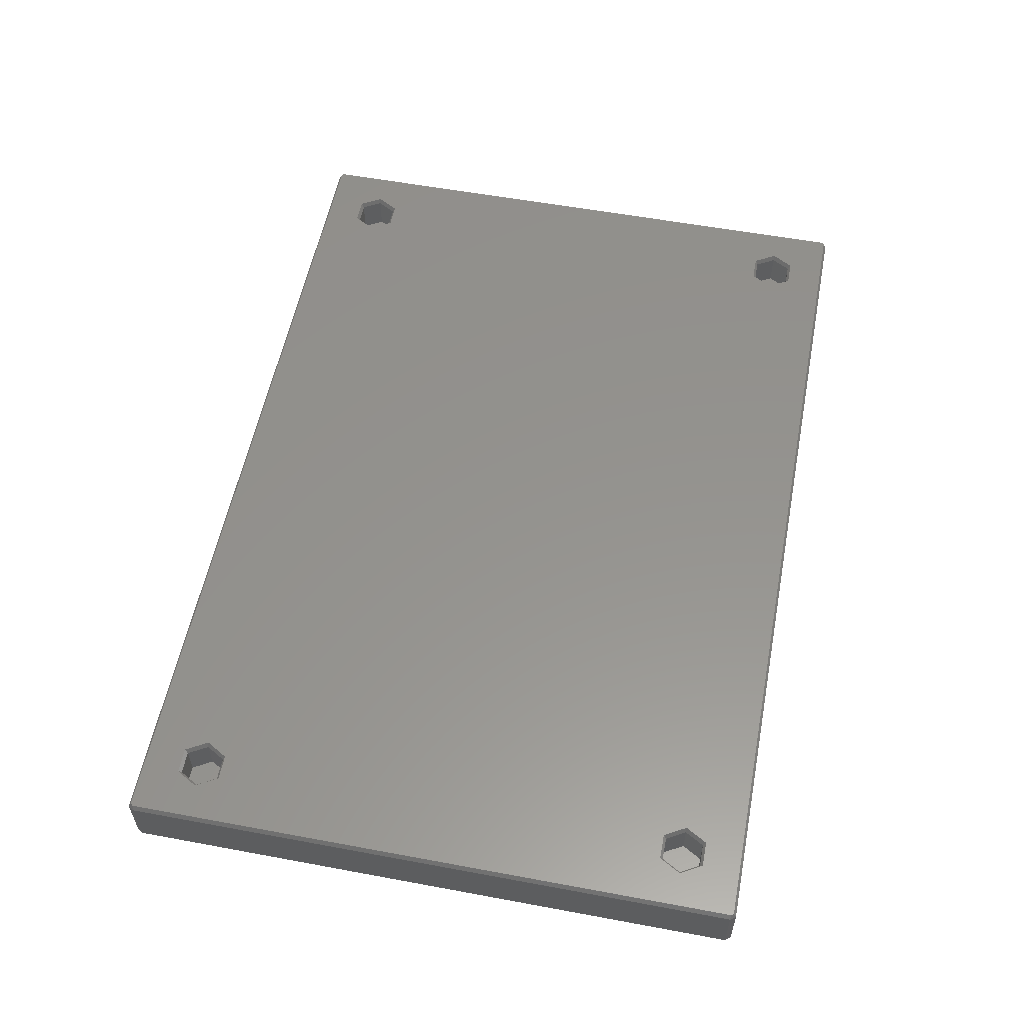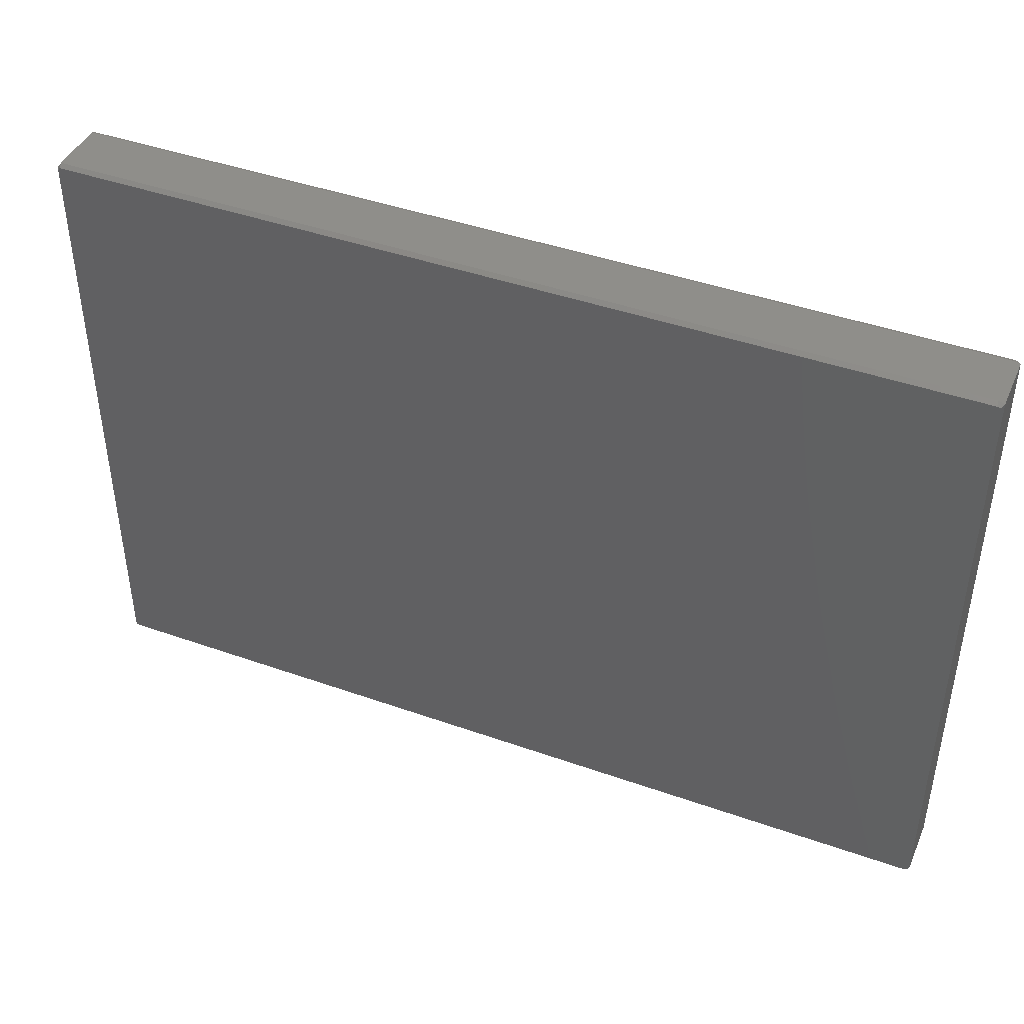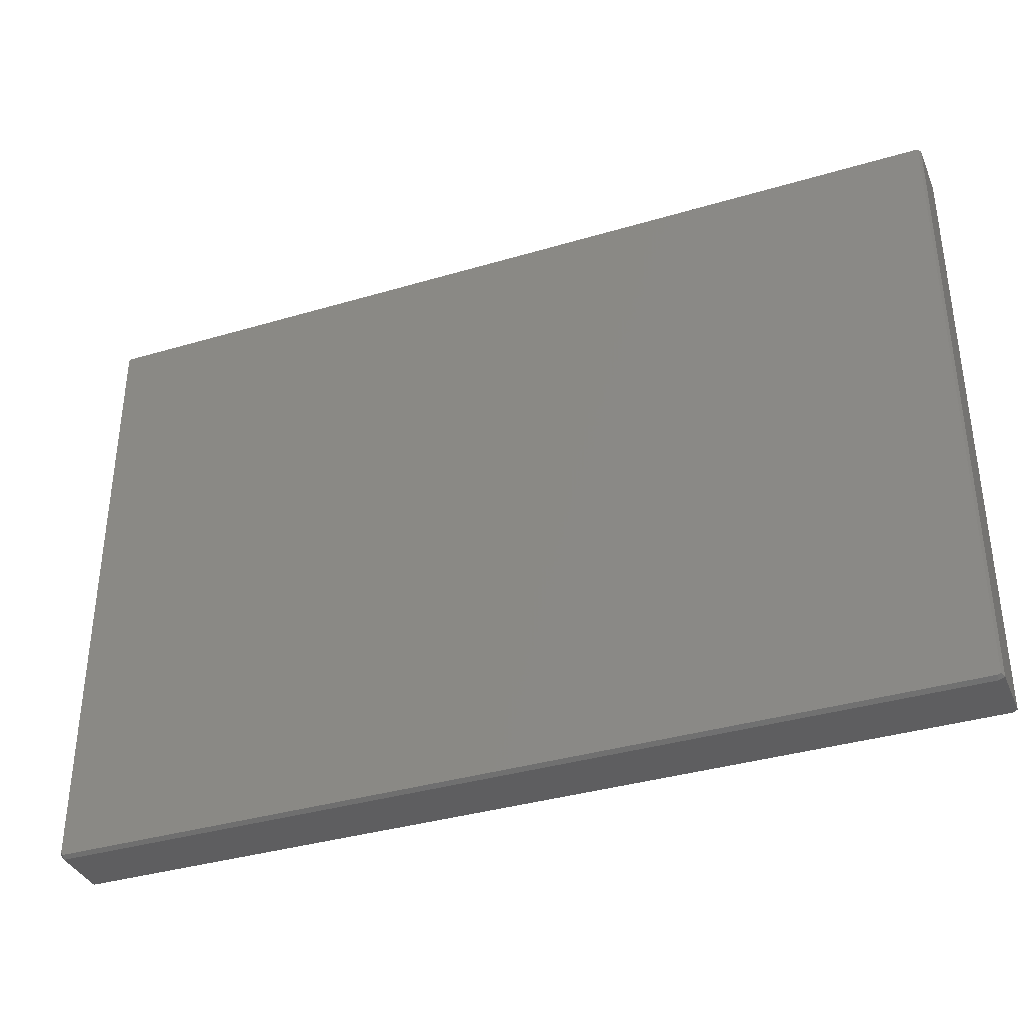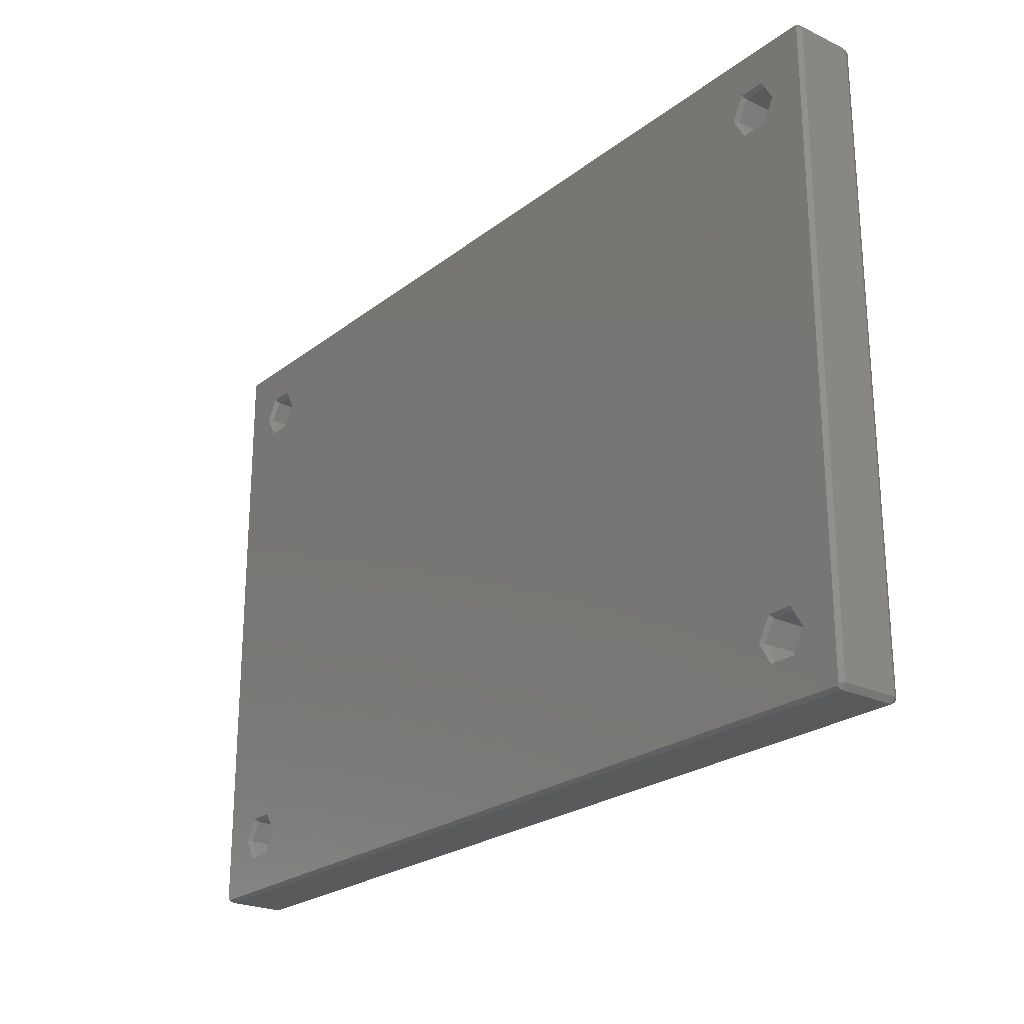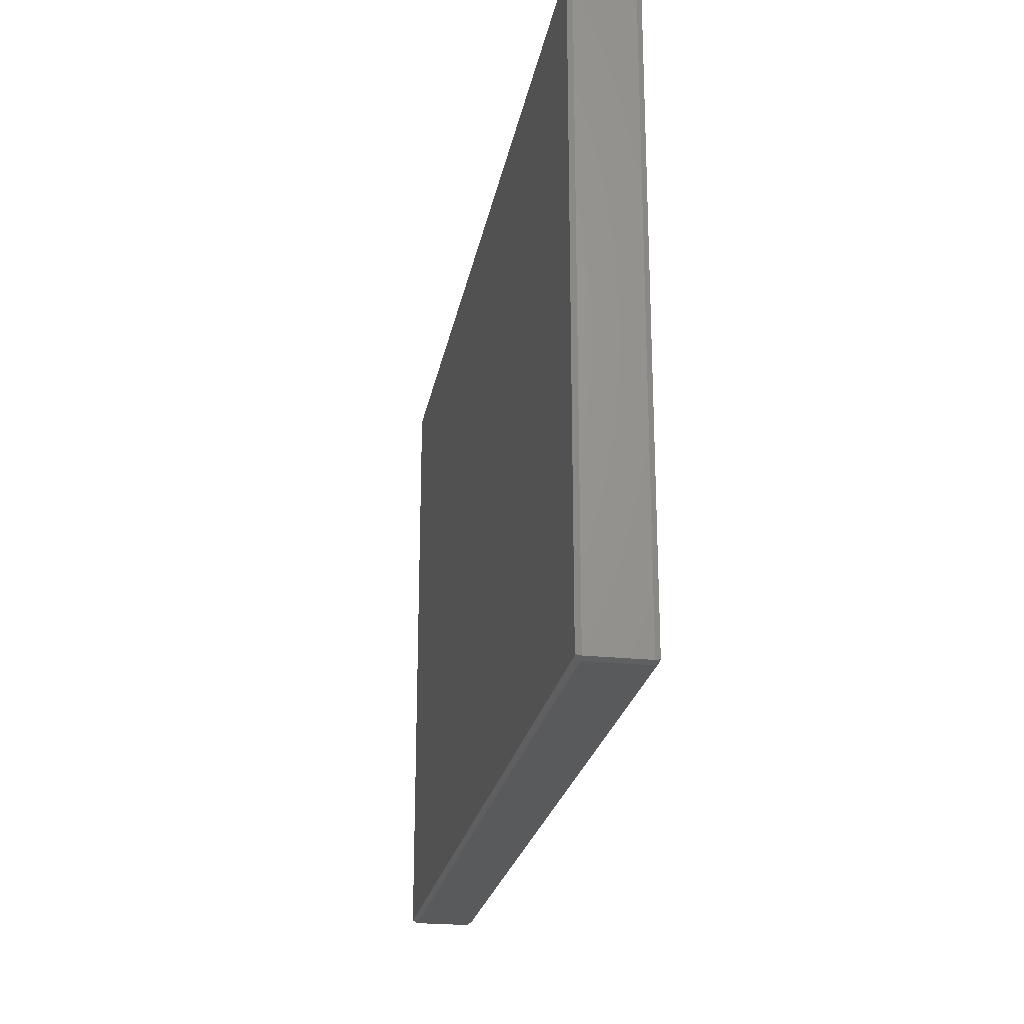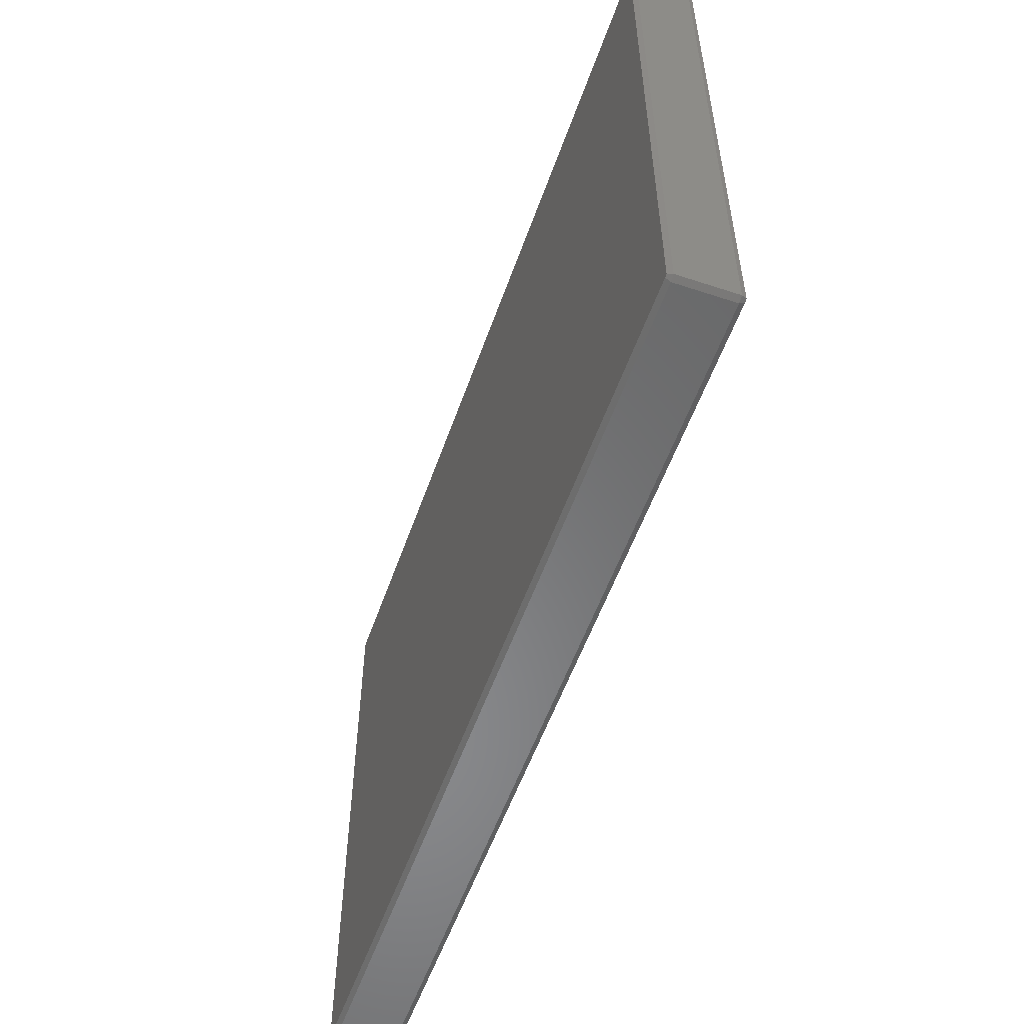
<metadata>
{"format":"stl","ext":"stl","renderer":"f3d","projection":"perspective","resolution":1024,"background":"white","views":[{"elev":56.3,"azim":101.0,"up":"+Z"},{"elev":43.3,"azim":-157.3,"up":"+Y"},{"elev":-36.4,"azim":-158.8,"up":"+Y"},{"elev":-23.7,"azim":51.7,"up":"+Y"},{"elev":-23.4,"azim":-100.1,"up":"+Y"},{"elev":-55.1,"azim":-109.2,"up":"+Y"}]}
</metadata>
<code>
# stl→obj: 104 verts, 204 faces
v 11.9 103.4 10
v 7.725 103.9 10.87
v 7.951 103.4 10
v 12.2 103.9 10.87
v 151.9 103.4 10
v 147.7 103.9 10.87
v 148 103.4 10
v 152.2 103.9 10.87
v 0.309 111 10
v 160.2 110.5 10.87
v 160.3 111 10
v 0.1545 110.5 10.87
v 160.5 110 10.87
v 161 110 10
v 160.3 111 0
v 161 110 0
v -0.809 -0.5878 0
v -0.809 110.6 10
v -0.809 110.6 0
v -0.809 -0.5878 10
v 0.309 111 0
v 12.2 13.85 10.87
v 147.7 13.85 10.87
v 12.2 96.15 10.87
v 14.43 10 10.87
v 7.725 96.15 10.87
v 7.725 13.85 10.87
v 5.5 100 10.87
v 5.5 10 10.87
v 152.2 96.15 10.87
v 154.4 10 10.87
v 154.4 100 10.87
v 152.2 13.85 10.87
v 147.7 96.15 10.87
v 14.43 100 10.87
v 145.5 100 10.87
v 160.5 0 10.87
v -0.4045 110.3 10.87
v 152.2 6.145 10.87
v 160.2 -0.4755 10.87
v 147.7 6.145 10.87
v 145.5 10 10.87
v 12.2 6.145 10.87
v 0.1545 -0.4755 10.87
v 7.725 6.145 10.87
v -0.4045 -0.2939 10.87
v 7.951 103.4 3.866
v 11.9 103.4 3.866
v 148 103.4 3.866
v 151.9 103.4 3.866
v 161 0 10
v 161 0 0
v 0.309 -0.9511 0
v 0.1545 -0.4755 -0.866
v 11.9 6.621 10
v 7.951 6.621 10
v 151.9 6.621 10
v 148 6.621 10
v 0.309 -0.9511 10
v 160.3 -0.9511 10
v 160.3 -0.9511 0
v 160.5 0 -0.866
v -0.4045 -0.2939 -0.866
v 11.9 6.621 3.866
v 7.951 6.621 3.866
v 151.9 6.621 3.866
v 148 6.621 3.866
v 160.2 -0.4755 -0.866
v -0.4045 110.3 -0.866
v 160.5 110 -0.866
v 160.2 110.5 -0.866
v 0.1545 110.5 -0.866
v 151.9 13.38 3.866
v 153.9 10 3.866
v 148 13.38 3.866
v 146 10 3.866
v 11.9 96.62 3.866
v 13.85 100 3.866
v 7.951 96.62 3.866
v 6 100 3.866
v 11.9 13.38 3.866
v 13.85 10 3.866
v 7.951 13.38 3.866
v 6 10 3.866
v 151.9 96.62 3.866
v 153.9 100 3.866
v 148 96.62 3.866
v 146 100 3.866
v 7.951 13.38 10
v 6 10 10
v 148 13.38 10
v 146 10 10
v 11.9 13.38 10
v 13.85 10 10
v 151.9 13.38 10
v 11.9 96.62 10
v 7.951 96.62 10
v 151.9 96.62 10
v 148 96.62 10
v 153.9 10 10
v 6 100 10
v 146 100 10
v 13.85 100 10
v 153.9 100 10
f 1 2 3
f 2 1 4
f 5 6 7
f 6 5 8
f 9 10 11
f 10 9 12
f 11 10 13
f 14 15 11
f 15 14 16
f 17 18 19
f 18 17 20
f 21 18 9
f 18 21 19
f 22 23 24
f 23 22 25
f 26 22 24
f 26 27 22
f 28 27 26
f 27 28 29
f 30 31 32
f 30 33 31
f 34 33 30
f 34 23 33
f 35 34 36
f 24 34 35
f 8 13 10
f 13 32 37
f 31 37 32
f 13 8 32
f 10 6 8
f 34 24 23
f 6 35 36
f 12 6 10
f 6 4 35
f 6 12 4
f 38 28 12
f 2 12 28
f 4 12 2
f 39 37 31
f 37 39 40
f 41 40 39
f 23 25 42
f 42 25 41
f 43 41 25
f 44 41 43
f 44 43 45
f 41 44 40
f 29 44 45
f 28 38 29
f 46 29 38
f 29 46 44
f 47 1 3
f 1 47 48
f 49 5 7
f 5 49 50
f 12 18 38
f 15 9 11
f 9 15 21
f 18 46 38
f 46 18 20
f 14 11 13
f 9 18 12
f 51 16 14
f 16 51 52
f 37 14 13
f 14 37 51
f 53 17 54
f 55 45 43
f 45 55 56
f 57 41 39
f 41 57 58
f 44 20 59
f 60 52 51
f 52 60 61
f 17 59 20
f 59 17 53
f 52 61 62
f 54 17 63
f 59 40 44
f 40 59 60
f 53 60 59
f 60 53 61
f 64 56 55
f 56 64 65
f 66 58 57
f 58 66 67
f 68 53 54
f 53 68 61
f 37 60 51
f 63 19 69
f 19 63 17
f 46 20 44
f 61 68 62
f 52 70 16
f 70 52 62
f 68 70 62
f 68 71 70
f 54 71 68
f 54 72 71
f 63 72 54
f 72 63 69
f 37 40 60
f 69 19 72
f 72 19 21
f 73 66 74
f 75 66 73
f 75 67 66
f 67 75 76
f 48 77 78
f 47 77 48
f 47 79 77
f 79 47 80
f 81 64 82
f 83 64 81
f 83 65 64
f 65 83 84
f 50 85 86
f 49 85 50
f 49 87 85
f 87 49 88
f 71 21 15
f 21 71 72
f 70 71 15
f 70 15 16
f 29 89 27
f 89 29 90
f 90 83 89
f 83 90 84
f 29 56 90
f 56 29 45
f 56 84 90
f 84 56 65
f 42 91 23
f 91 42 92
f 92 75 91
f 75 92 76
f 25 93 94
f 93 25 22
f 82 93 81
f 93 82 94
f 83 93 89
f 93 83 81
f 75 95 91
f 95 75 73
f 93 27 89
f 27 93 22
f 95 23 91
f 23 95 33
f 96 26 24
f 26 96 97
f 98 34 30
f 34 98 99
f 77 97 96
f 97 77 79
f 85 99 98
f 99 85 87
f 55 25 94
f 25 55 43
f 42 58 92
f 58 42 41
f 58 76 92
f 76 58 67
f 64 94 82
f 94 64 55
f 74 95 73
f 95 74 100
f 31 95 100
f 95 31 33
f 57 31 100
f 31 57 39
f 66 100 74
f 100 66 57
f 28 3 2
f 3 28 101
f 101 47 3
f 47 101 80
f 28 97 101
f 97 28 26
f 97 80 101
f 80 97 79
f 36 7 6
f 7 36 102
f 35 1 103
f 1 35 4
f 78 1 48
f 1 78 103
f 102 49 7
f 49 102 88
f 99 88 102
f 88 99 87
f 96 35 103
f 35 96 24
f 77 103 78
f 103 77 96
f 36 99 102
f 99 36 34
f 86 5 50
f 5 86 104
f 32 5 104
f 5 32 8
f 98 32 104
f 32 98 30
f 85 104 86
f 104 85 98

</code>
